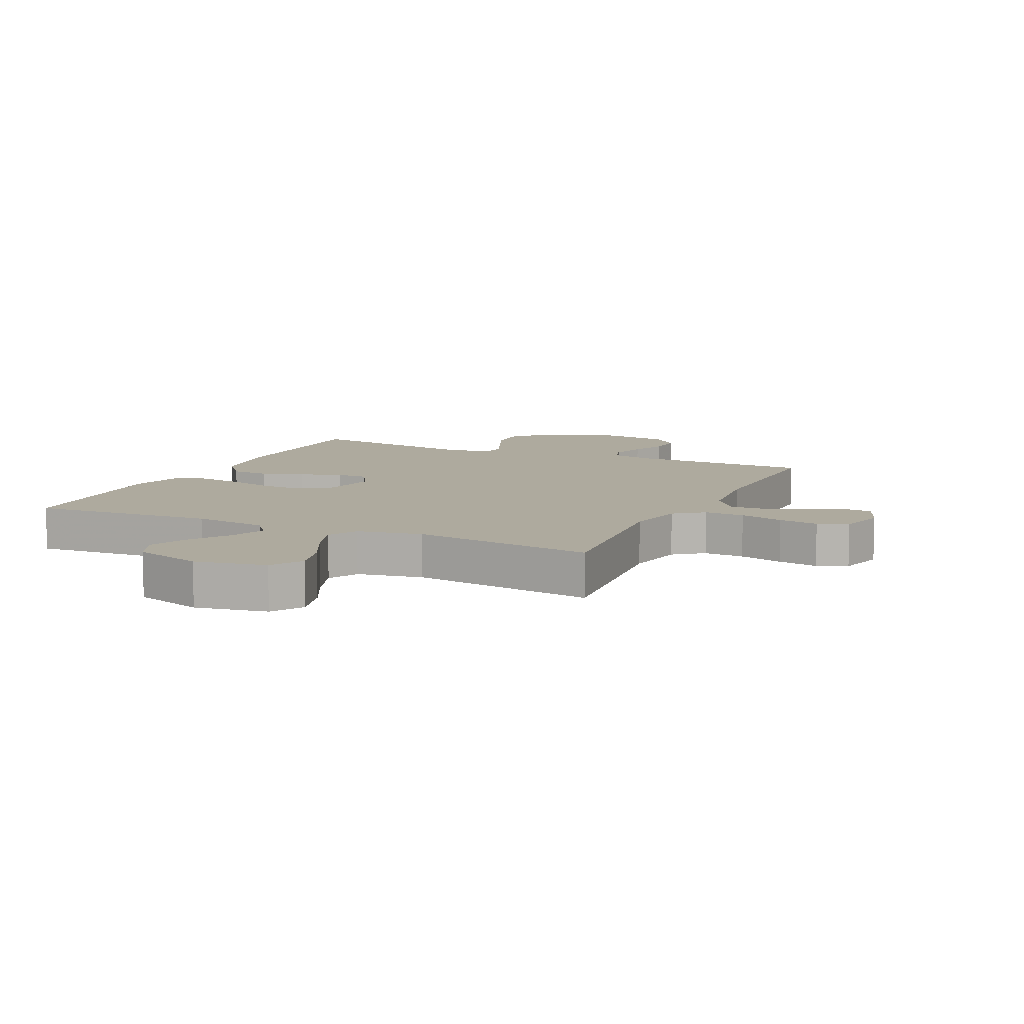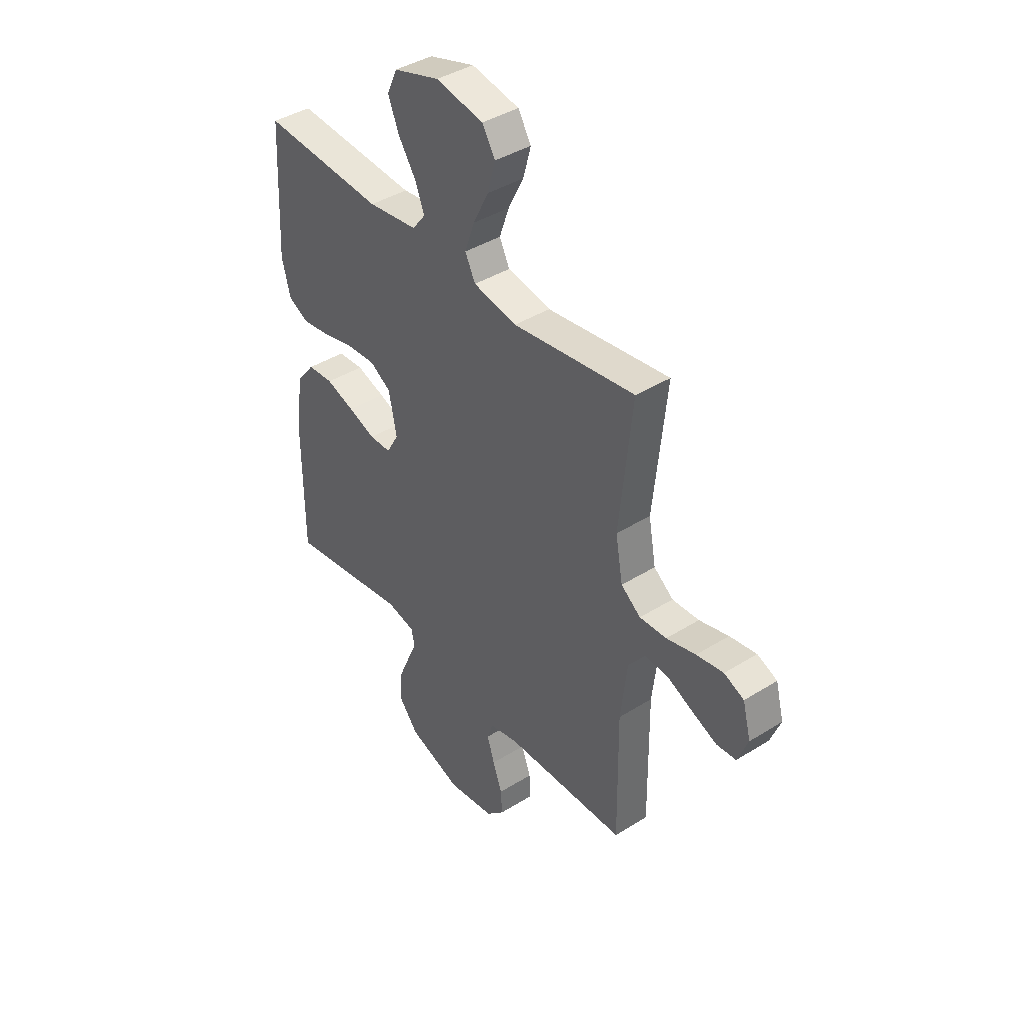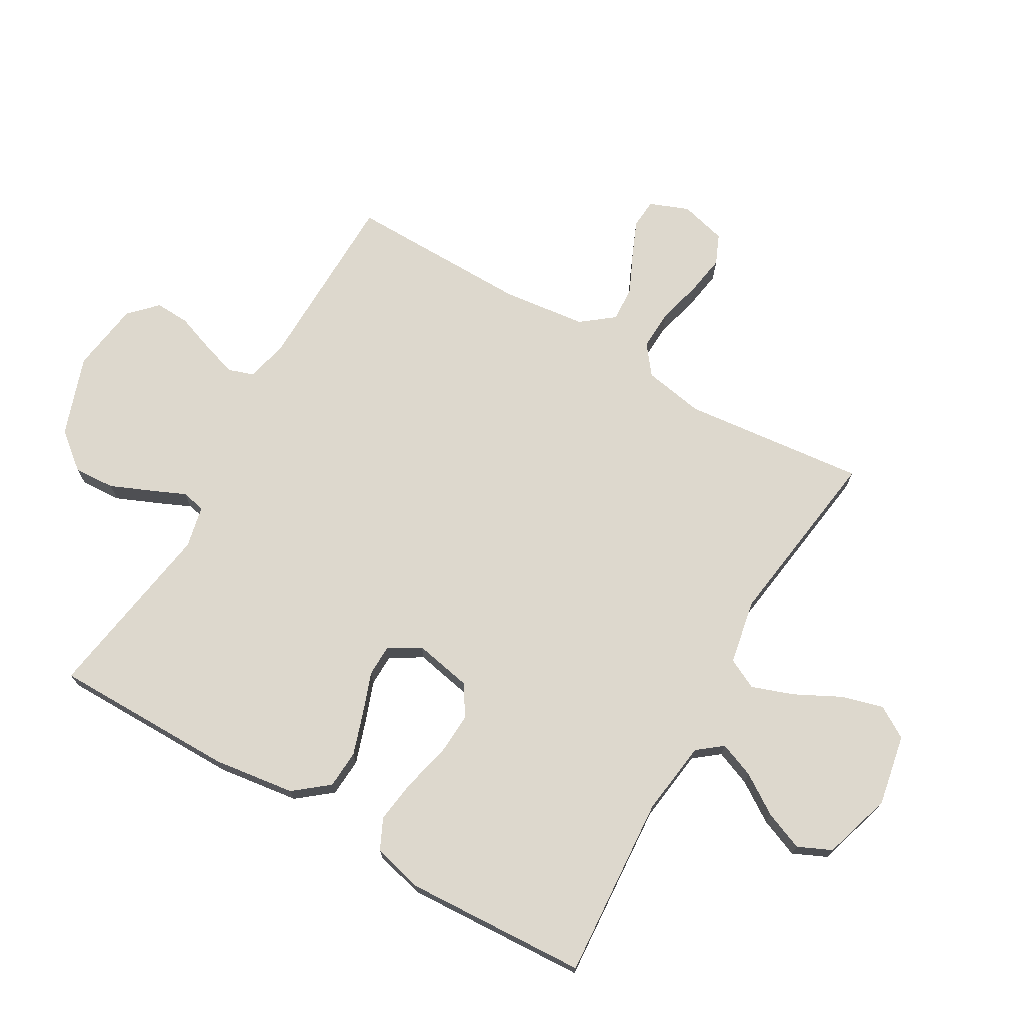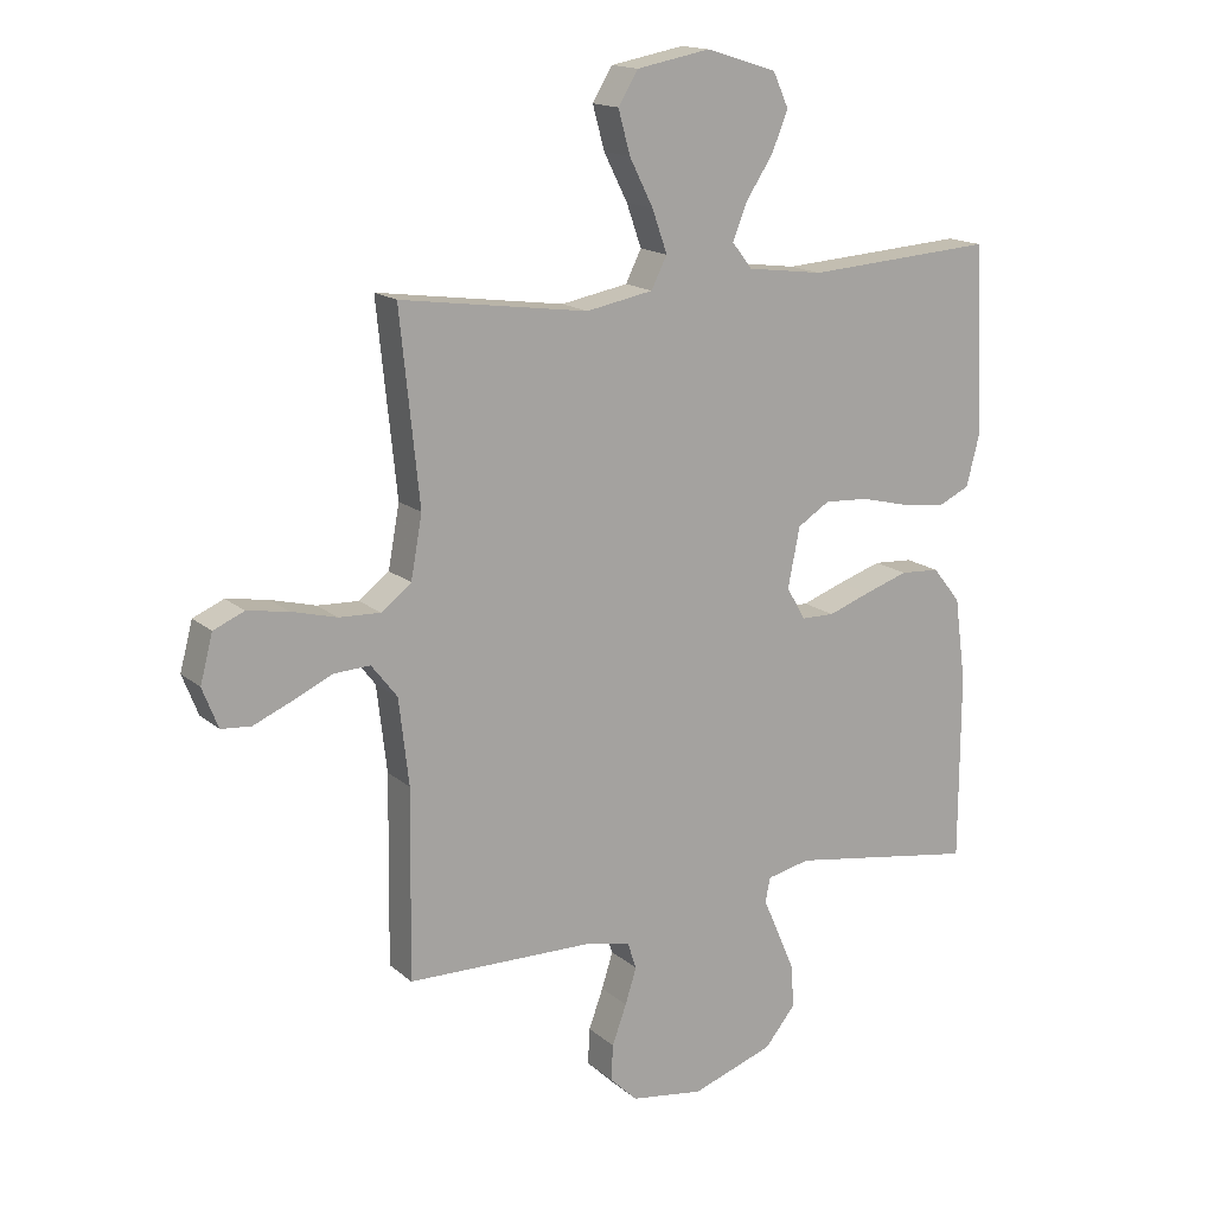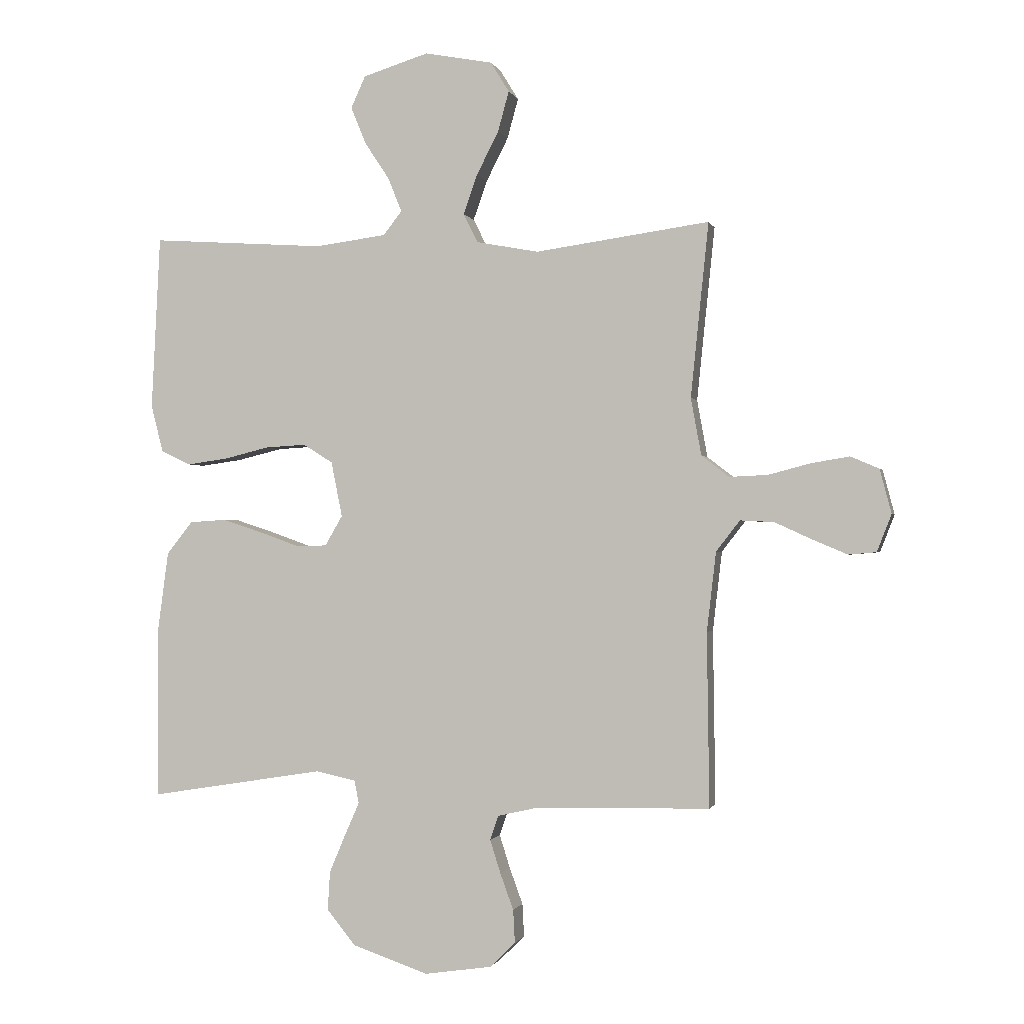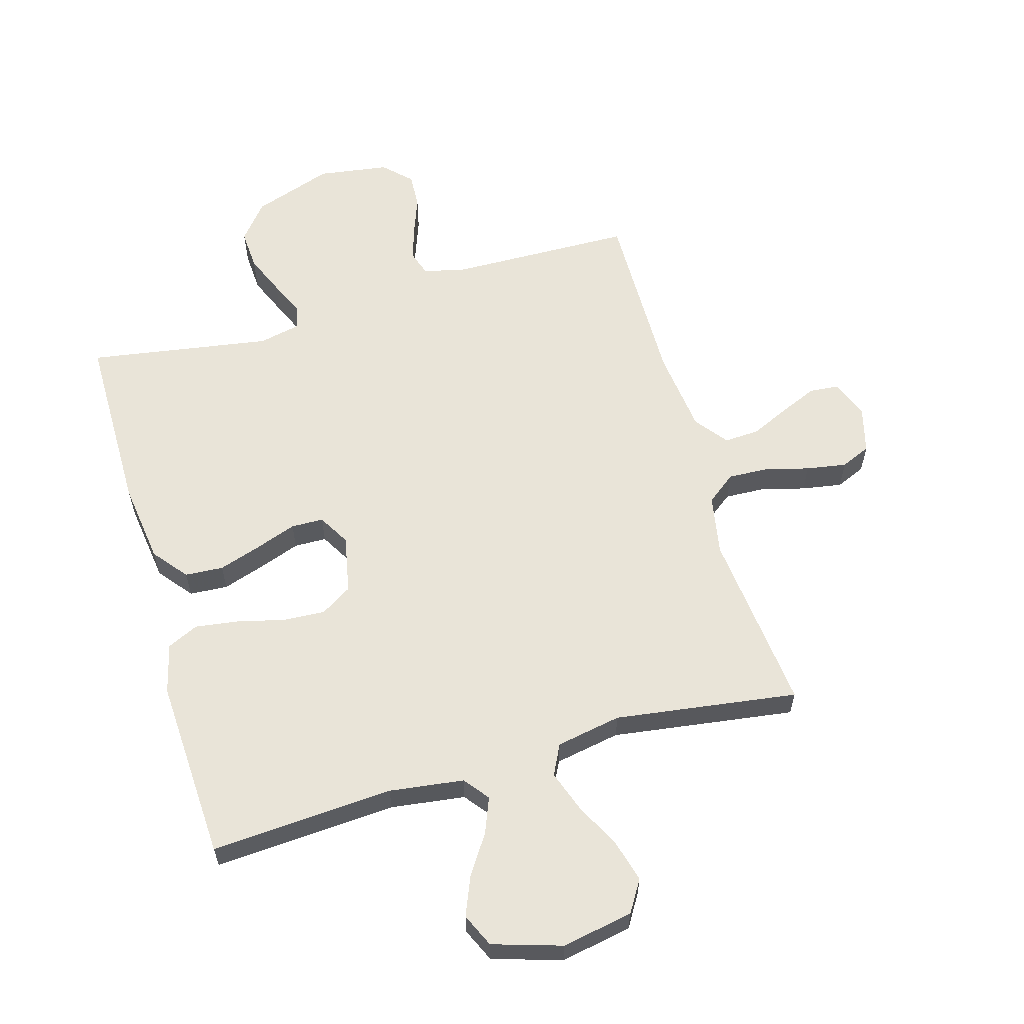
<metadata>
{"format":"obj","ext":"obj","renderer":"f3d","projection":"perspective","resolution":1024,"background":"white","views":[{"elev":9.3,"azim":25.1,"up":"+Y"},{"elev":40.7,"azim":52.6,"up":"+Z"},{"elev":72.1,"azim":-60.1,"up":"+Y"},{"elev":15.9,"azim":148.9,"up":"+Z"},{"elev":-1.0,"azim":13.5,"up":"+Z"},{"elev":59.9,"azim":-16.1,"up":"+Y"}]}
</metadata>
<code>
v 0.5 0.07 0.5
v 0.469 0.07 0.2
v 0.487 0.07 0.101
v 0.535 0.07 0.064
v 0.601 0.07 0.067
v 0.673 0.07 0.086
v 0.739 0.07 0.097
v 0.788 0.07 0.076
v 0.808 0.07 0
v 0.783 0.07 -0.064
v 0.735 0.07 -0.068
v 0.674 0.07 -0.042
v 0.611 0.07 -0.013
v 0.553 0.07 -0.01
v 0.512 0.07 -0.063
v 0.496 0.07 -0.2
v 0.5 0.07 -0.5
v 0.2 0.07 -0.506
v 0.13 0.07 -0.522
v 0.116 0.07 -0.564
v 0.134 0.07 -0.621
v 0.157 0.07 -0.684
v 0.16 0.07 -0.741
v 0.116 0.07 -0.784
v 0 0.07 -0.801
v -0.131 0.07 -0.756
v -0.18 0.07 -0.696
v -0.176 0.07 -0.629
v -0.148 0.07 -0.563
v -0.123 0.07 -0.506
v -0.131 0.07 -0.467
v -0.2 0.07 -0.452
v -0.5 0.07 -0.5
v -0.501 0.07 -0.2
v -0.483 0.07 -0.066
v -0.438 0.07 -0.01
v -0.375 0.07 -0.006
v -0.305 0.07 -0.029
v -0.238 0.07 -0.053
v -0.185 0.07 -0.052
v -0.155 0.07 0
v -0.174 0.07 0.095
v -0.225 0.07 0.127
v -0.295 0.07 0.123
v -0.372 0.07 0.104
v -0.443 0.07 0.094
v -0.494 0.07 0.118
v -0.515 0.07 0.2
v -0.5 0.07 0.5
v -0.2 0.07 0.48
v -0.078 0.07 0.496
v -0.046 0.07 0.537
v -0.069 0.07 0.595
v -0.112 0.07 0.66
v -0.138 0.07 0.724
v -0.113 0.07 0.779
v 0 0.07 0.814
v 0.117 0.07 0.792
v 0.149 0.07 0.74
v 0.13 0.07 0.671
v 0.092 0.07 0.596
v 0.068 0.07 0.528
v 0.093 0.07 0.478
v 0.2 0.07 0.458
v 0.5 0 0.5
v 0.469 0 0.2
v 0.487 0 0.101
v 0.535 0 0.064
v 0.601 0 0.067
v 0.673 0 0.086
v 0.739 0 0.097
v 0.788 0 0.076
v 0.808 0 0
v 0.783 0 -0.064
v 0.735 0 -0.068
v 0.674 0 -0.042
v 0.611 0 -0.013
v 0.553 0 -0.01
v 0.512 0 -0.063
v 0.496 0 -0.2
v 0.5 0 -0.5
v 0.2 0 -0.506
v 0.13 0 -0.522
v 0.116 0 -0.564
v 0.134 0 -0.621
v 0.157 0 -0.684
v 0.16 0 -0.741
v 0.116 0 -0.784
v 0 0 -0.801
v -0.131 0 -0.756
v -0.18 0 -0.696
v -0.176 0 -0.629
v -0.148 0 -0.563
v -0.123 0 -0.506
v -0.131 0 -0.467
v -0.2 0 -0.452
v -0.5 0 -0.5
v -0.501 0 -0.2
v -0.483 0 -0.066
v -0.438 0 -0.01
v -0.375 0 -0.006
v -0.305 0 -0.029
v -0.238 0 -0.053
v -0.185 0 -0.052
v -0.155 0 0
v -0.174 0 0.095
v -0.225 0 0.127
v -0.295 0 0.123
v -0.372 0 0.104
v -0.443 0 0.094
v -0.494 0 0.118
v -0.515 0 0.2
v -0.5 0 0.5
v -0.2 0 0.48
v -0.078 0 0.496
v -0.046 0 0.537
v -0.069 0 0.595
v -0.112 0 0.66
v -0.138 0 0.724
v -0.113 0 0.779
v 0 0 0.814
v 0.117 0 0.792
v 0.149 0 0.74
v 0.13 0 0.671
v 0.092 0 0.596
v 0.068 0 0.528
v 0.093 0 0.478
v 0.2 0 0.458
f 58 59 60 61
f 58 61 62
f 57 58 62
f 56 57 62
f 53 54 55 56
f 52 53 56 62
f 51 52 62 63
f 47 48 49 50
f 44 45 46 47
f 43 44 47 50
f 42 43 50 51
f 36 37 38 39
f 34 35 36 39
f 32 33 34 39
f 31 32 39 40
f 30 31 40 41
f 28 29 30
f 27 28 30
f 26 27 30
f 25 26 30
f 24 25 30 41
f 21 22 23 24
f 20 21 24 41
f 16 17 18
f 15 16 18 19
f 14 15 19
f 10 11 12 13
f 8 9 10 13
f 8 13 14
f 5 6 7 8
f 5 8 14
f 4 5 14 19
f 64 1 2
f 64 2 3
f 63 64 3
f 51 63 3
f 19 20 41 42
f 19 42 51
f 3 4 19 51
f 125 124 123 122
f 126 125 122
f 126 122 121
f 126 121 120
f 120 119 118 117
f 126 120 117 116
f 127 126 116 115
f 114 113 112 111
f 111 110 109 108
f 114 111 108 107
f 115 114 107 106
f 103 102 101 100
f 103 100 99 98
f 103 98 97 96
f 104 103 96 95
f 105 104 95 94
f 94 93 92
f 94 92 91
f 94 91 90
f 94 90 89
f 105 94 89 88
f 88 87 86 85
f 105 88 85 84
f 82 81 80
f 83 82 80 79
f 83 79 78
f 77 76 75 74
f 77 74 73 72
f 78 77 72
f 72 71 70 69
f 78 72 69
f 83 78 69 68
f 66 65 128
f 67 66 128
f 67 128 127
f 67 127 115
f 106 105 84 83
f 115 106 83
f 115 83 68 67
f 1 65 66 2
f 2 66 67 3
f 3 67 68 4
f 4 68 69 5
f 5 69 70 6
f 6 70 71 7
f 7 71 72 8
f 8 72 73 9
f 9 73 74 10
f 10 74 75 11
f 11 75 76 12
f 12 76 77 13
f 13 77 78 14
f 14 78 79 15
f 15 79 80 16
f 16 80 81 17
f 17 81 82 18
f 18 82 83 19
f 19 83 84 20
f 20 84 85 21
f 21 85 86 22
f 22 86 87 23
f 23 87 88 24
f 24 88 89 25
f 25 89 90 26
f 26 90 91 27
f 27 91 92 28
f 28 92 93 29
f 29 93 94 30
f 30 94 95 31
f 31 95 96 32
f 32 96 97 33
f 33 97 98 34
f 34 98 99 35
f 35 99 100 36
f 36 100 101 37
f 37 101 102 38
f 38 102 103 39
f 39 103 104 40
f 40 104 105 41
f 41 105 106 42
f 42 106 107 43
f 43 107 108 44
f 44 108 109 45
f 45 109 110 46
f 46 110 111 47
f 47 111 112 48
f 48 112 113 49
f 49 113 114 50
f 50 114 115 51
f 51 115 116 52
f 52 116 117 53
f 53 117 118 54
f 54 118 119 55
f 55 119 120 56
f 56 120 121 57
f 57 121 122 58
f 58 122 123 59
f 59 123 124 60
f 60 124 125 61
f 61 125 126 62
f 62 126 127 63
f 63 127 128 64
f 64 128 65 1

</code>
